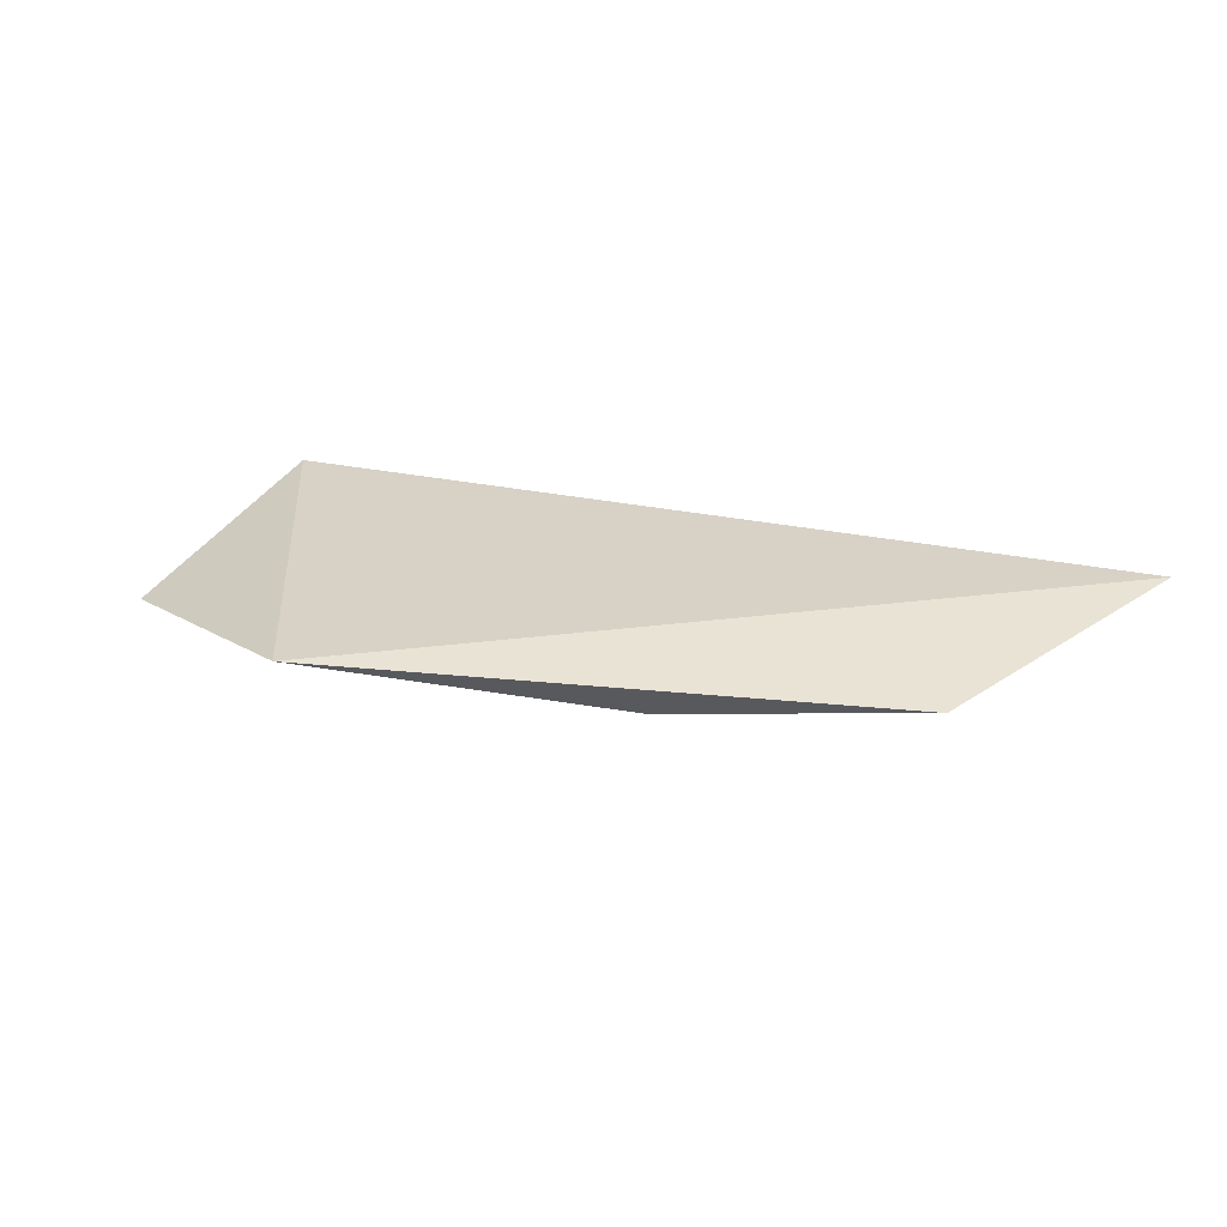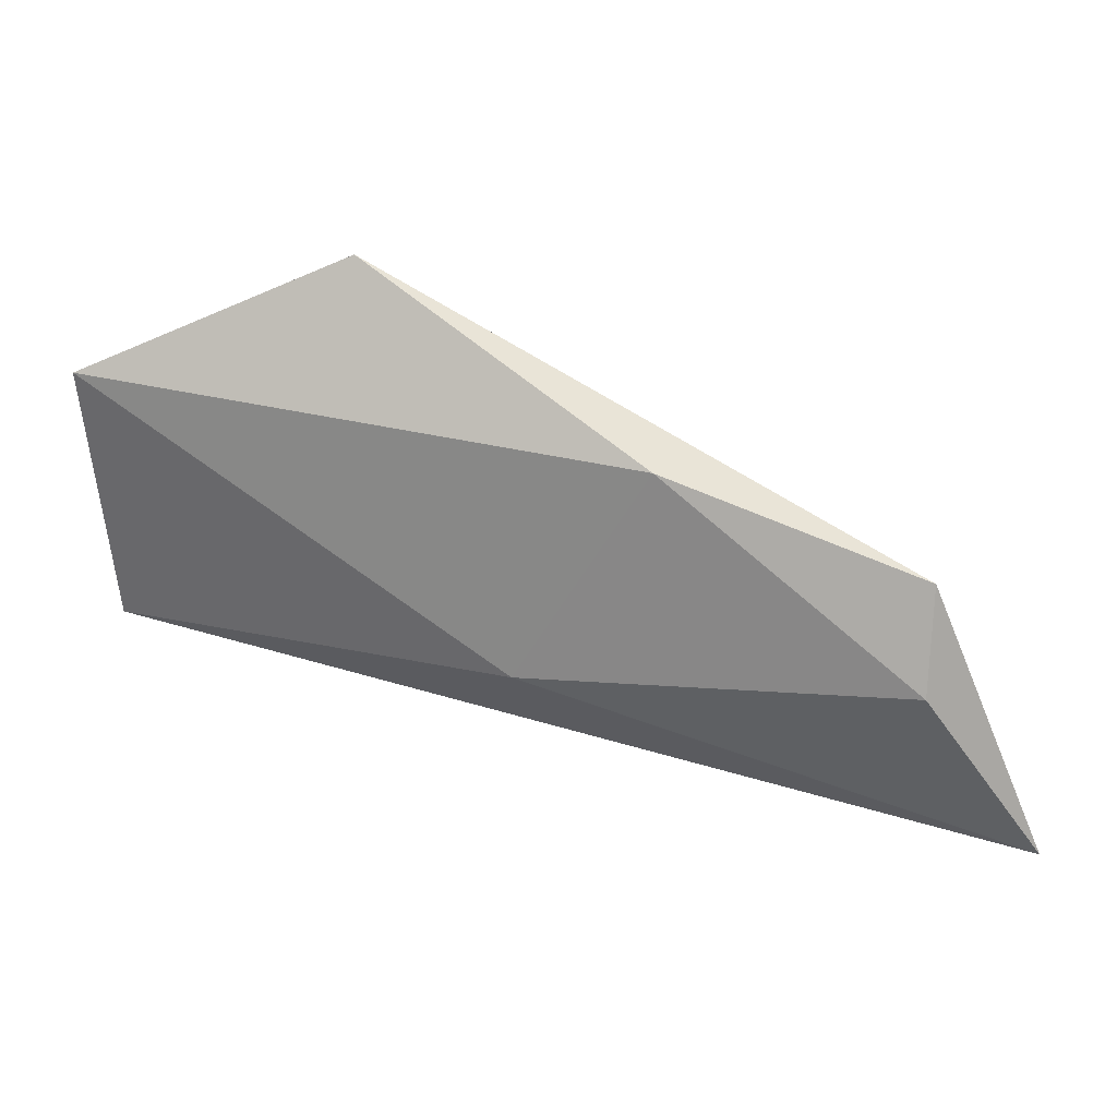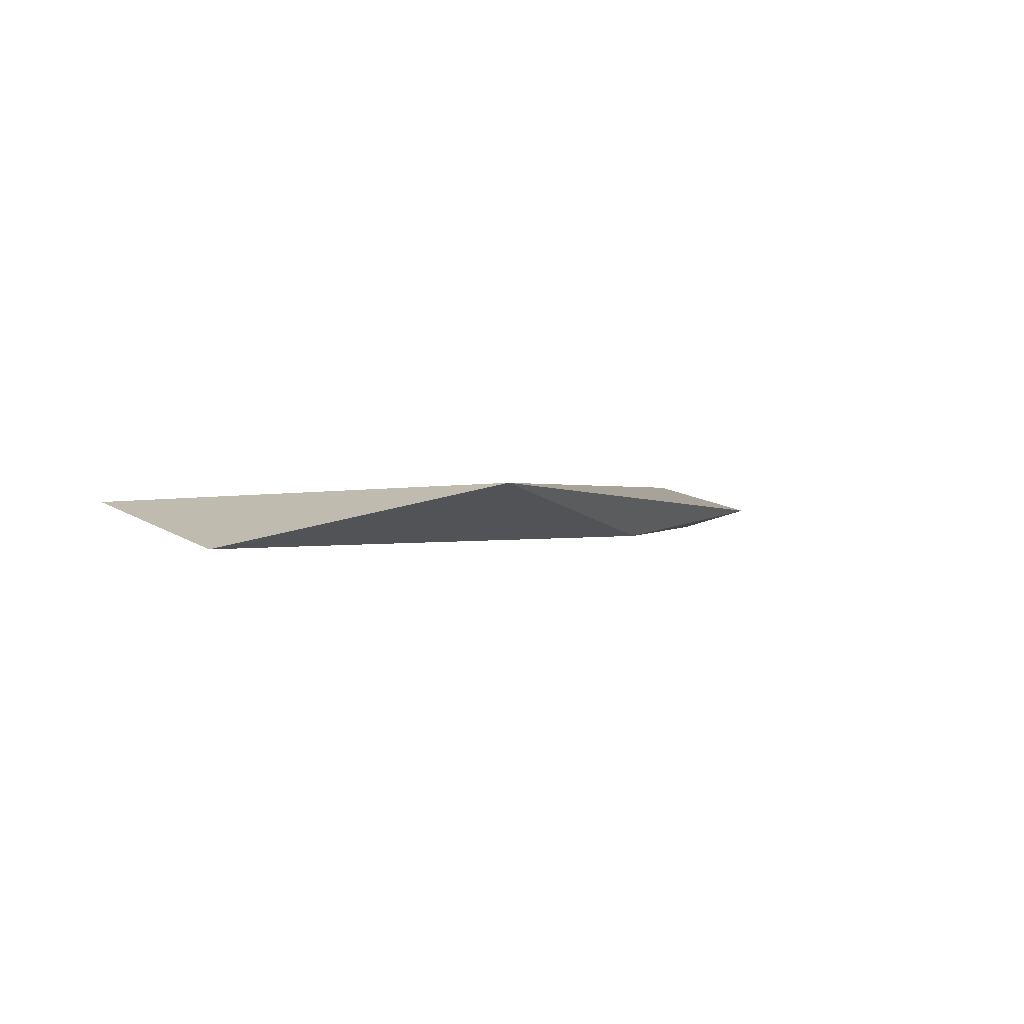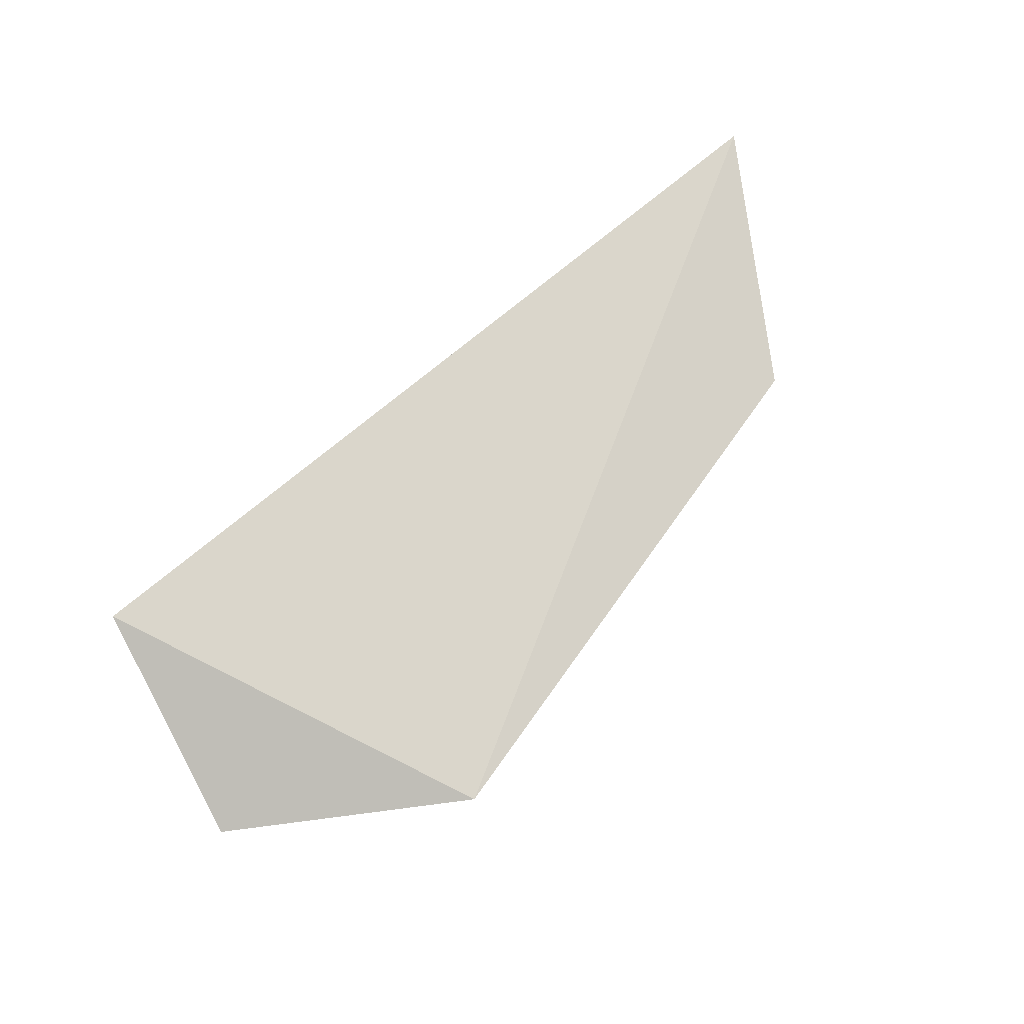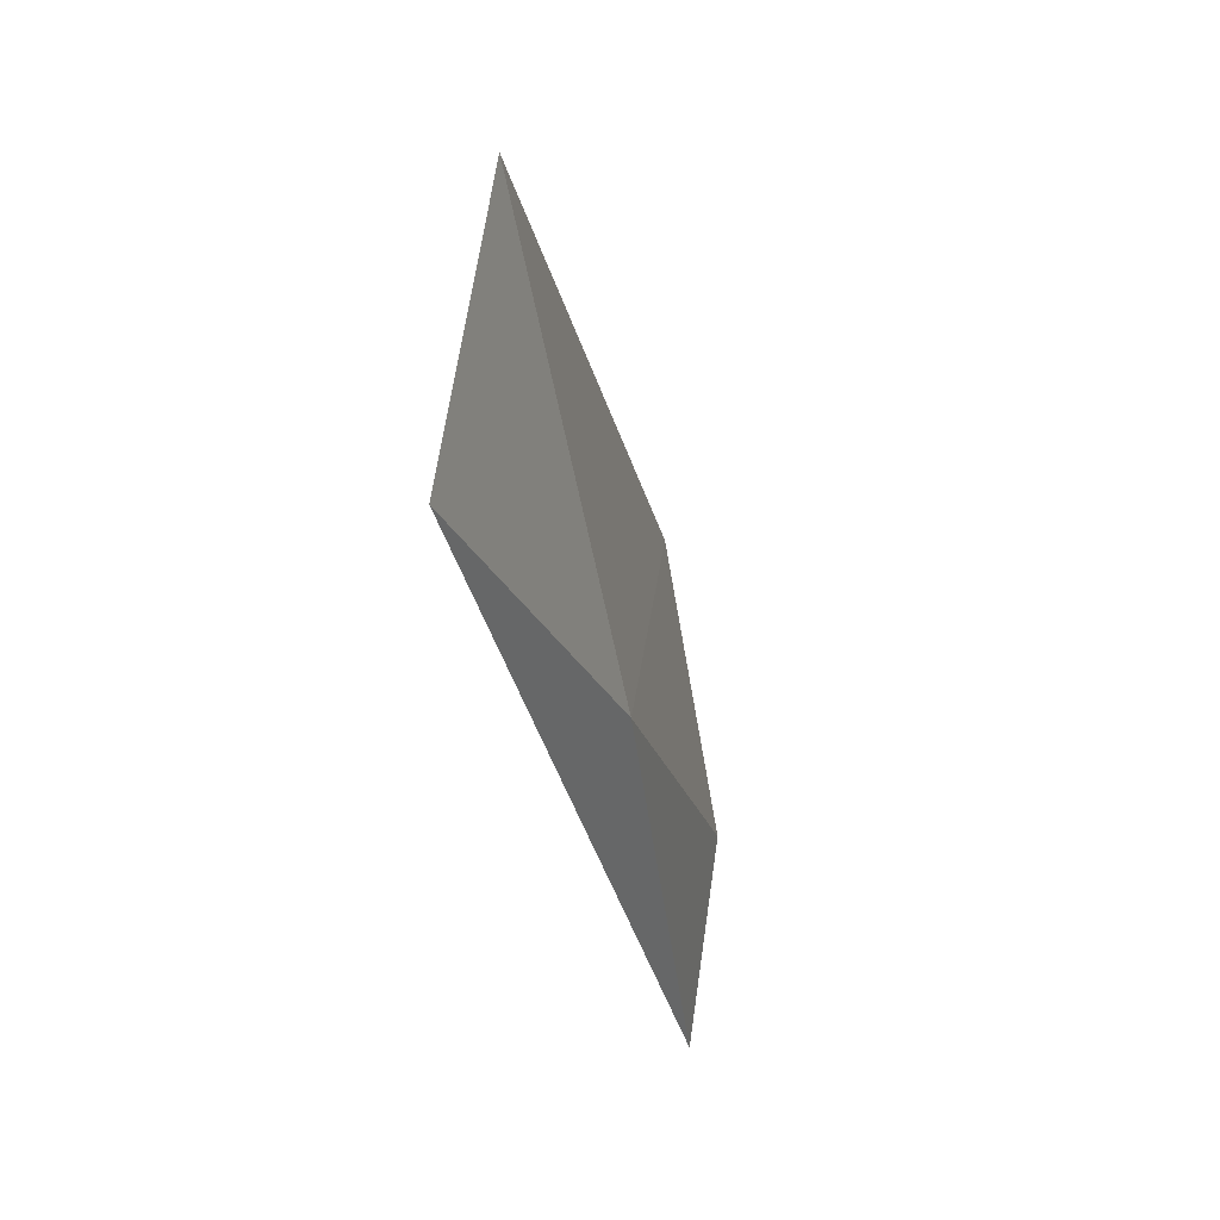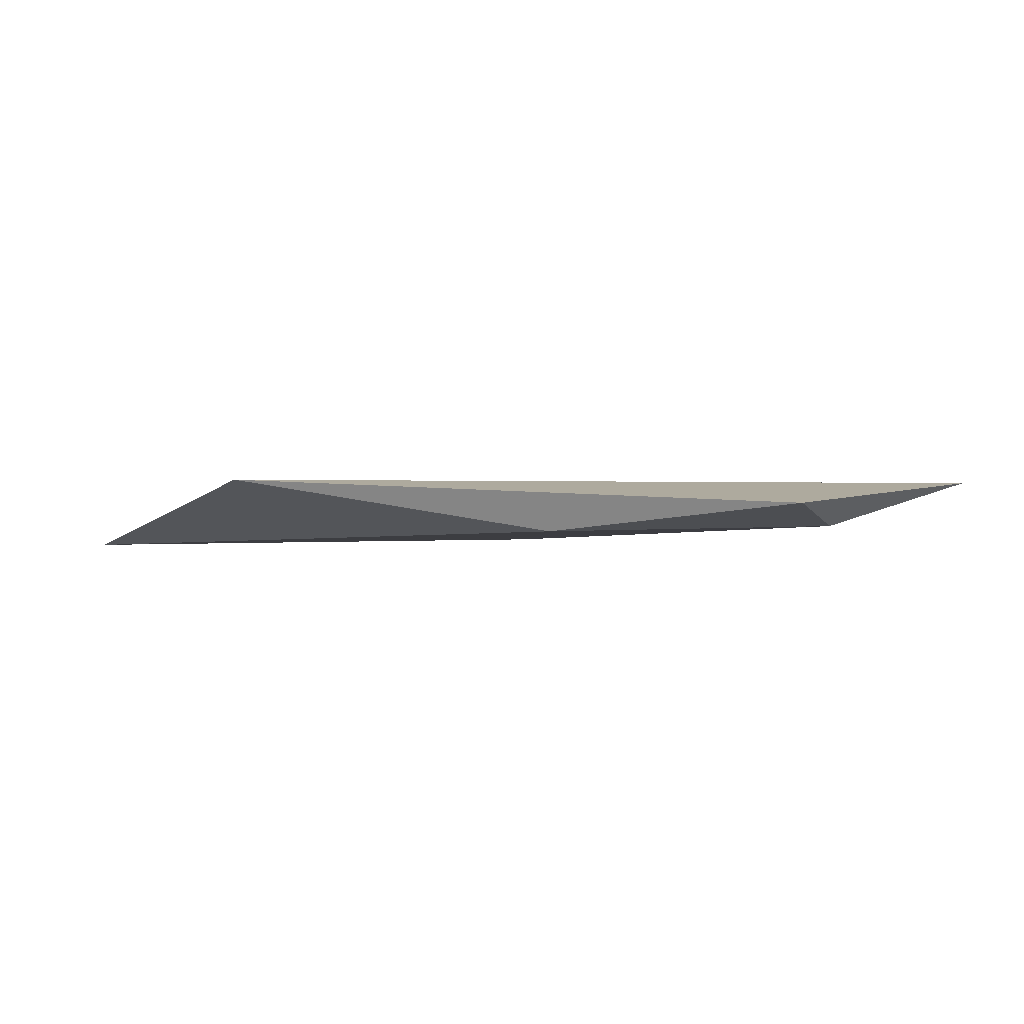
<metadata>
{"format":"obj","ext":"obj","renderer":"f3d","projection":"perspective","resolution":1024,"background":"white","views":[{"elev":29.5,"azim":29.6,"up":"+Y"},{"elev":23.8,"azim":14.8,"up":"+Z"},{"elev":-0.2,"azim":-36.0,"up":"+Y"},{"elev":73.6,"azim":-29.6,"up":"+Y"},{"elev":-23.5,"azim":-75.8,"up":"+Z"},{"elev":-2.7,"azim":25.3,"up":"+Y"}]}
</metadata>
<code>
o 立方体
v -12.8 -2.59 -13.6
v -63.64 2.015 -13.32
v -64.56 -3.64 19.4
v -32.6 4.117 33.57
v 34.63 -1.502 -10.81
v 48.42 5.24 -32.48
v 3.481 -2.539 13.44
v 34.59 1.073 2.179
f 2 1 3
f 4 3 7
f 8 7 5
f 6 5 1
f 7 3 1
f 4 8 6
f 2 3 4
f 4 7 8
f 8 5 6
f 6 1 2
f 7 1 5
f 4 6 2

</code>
